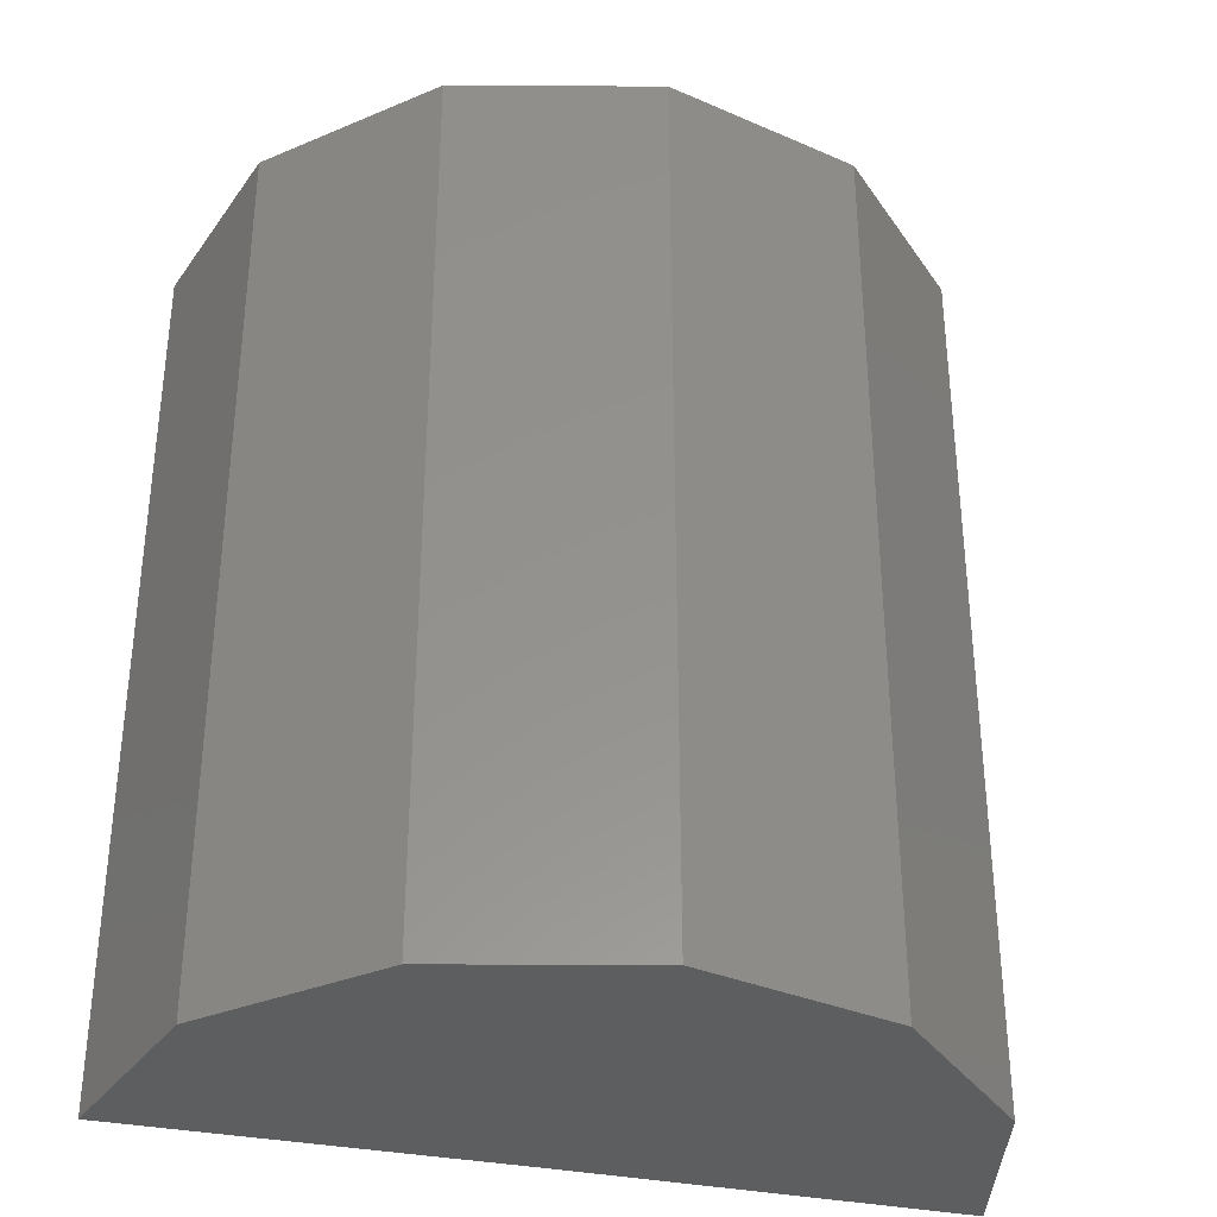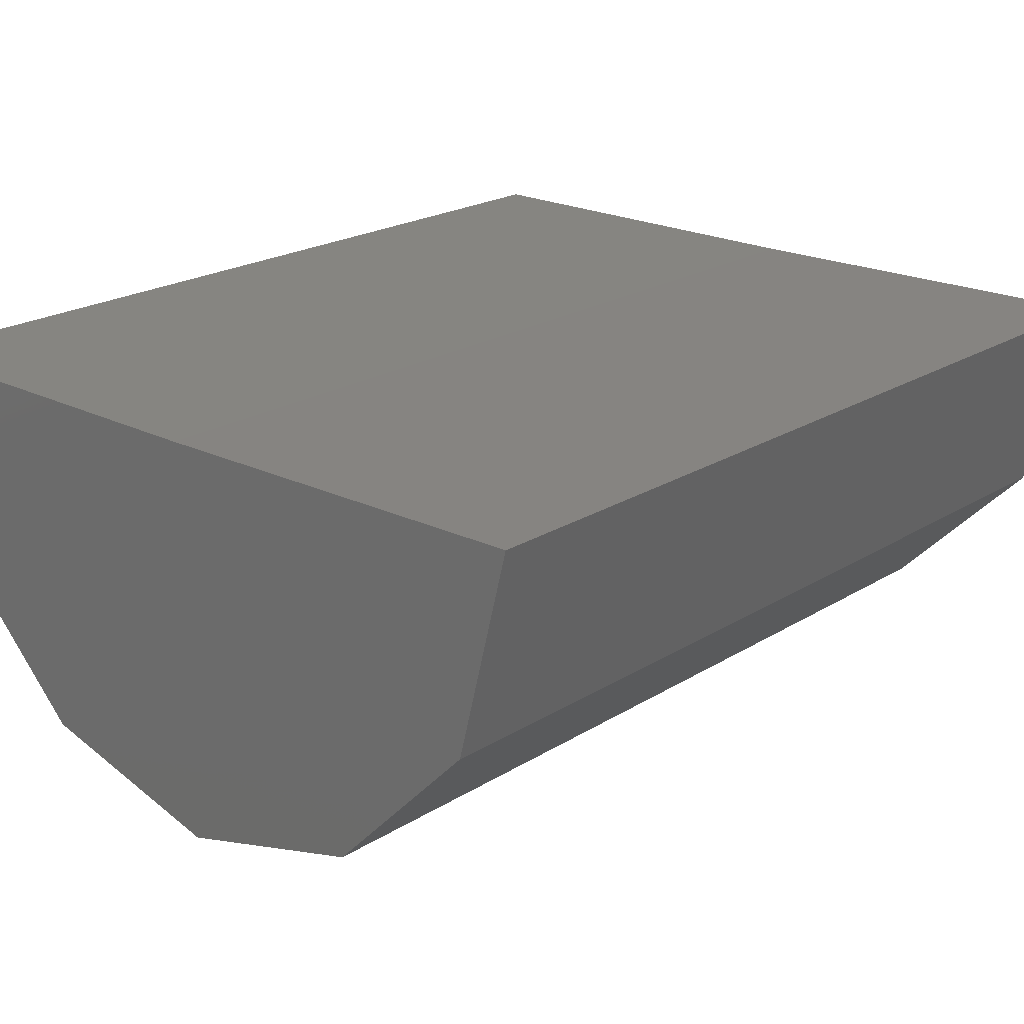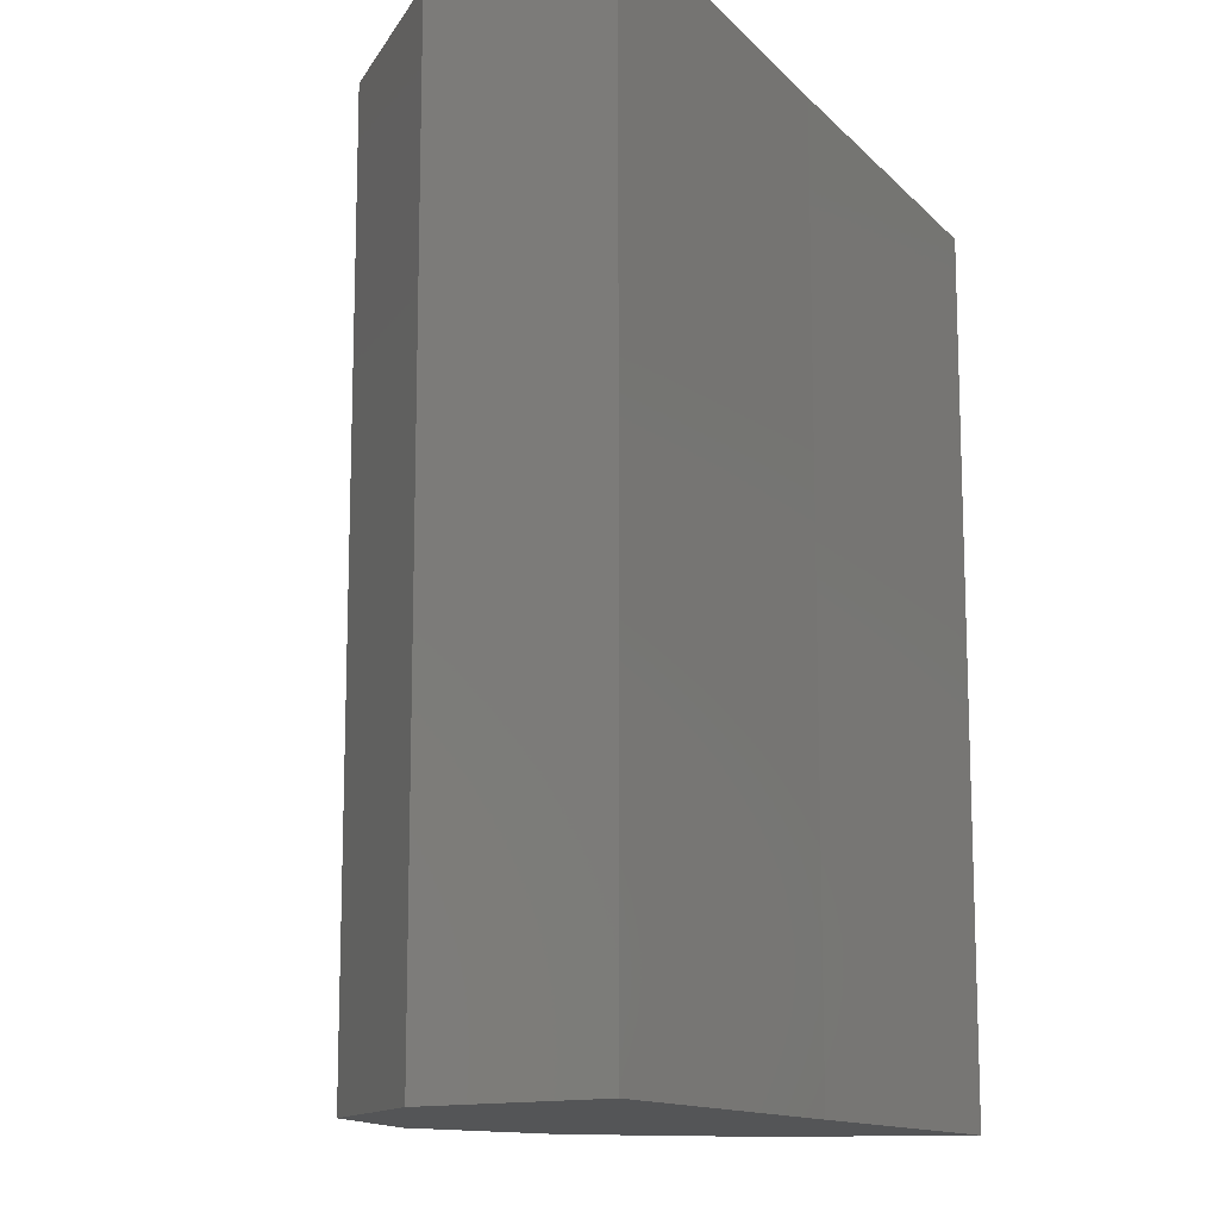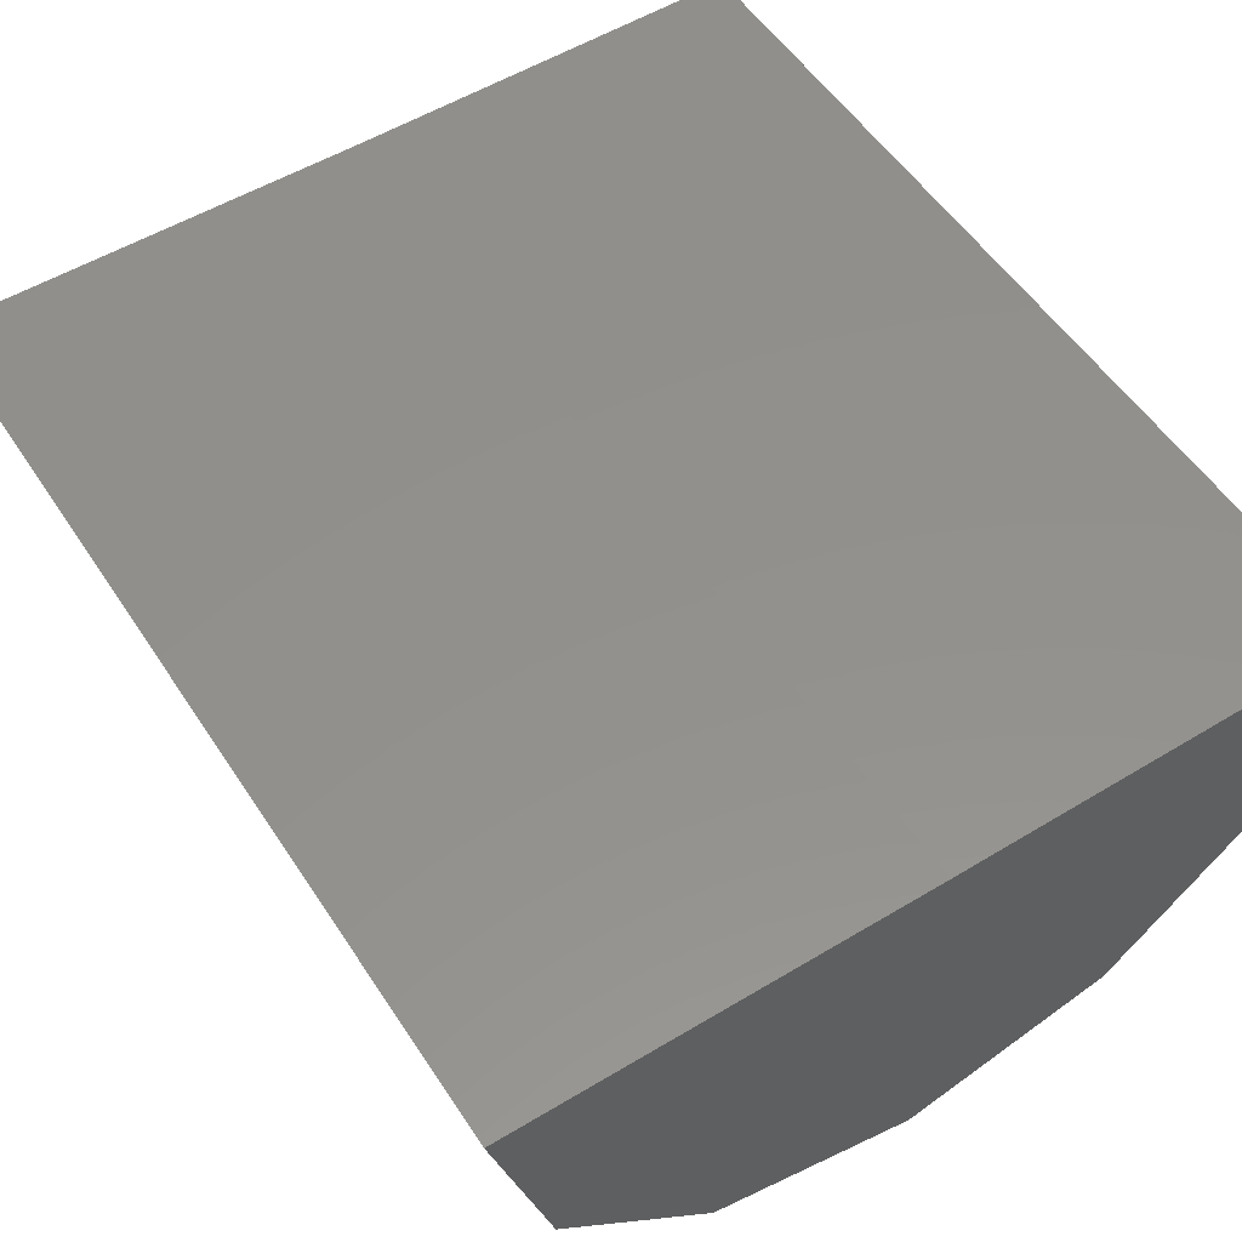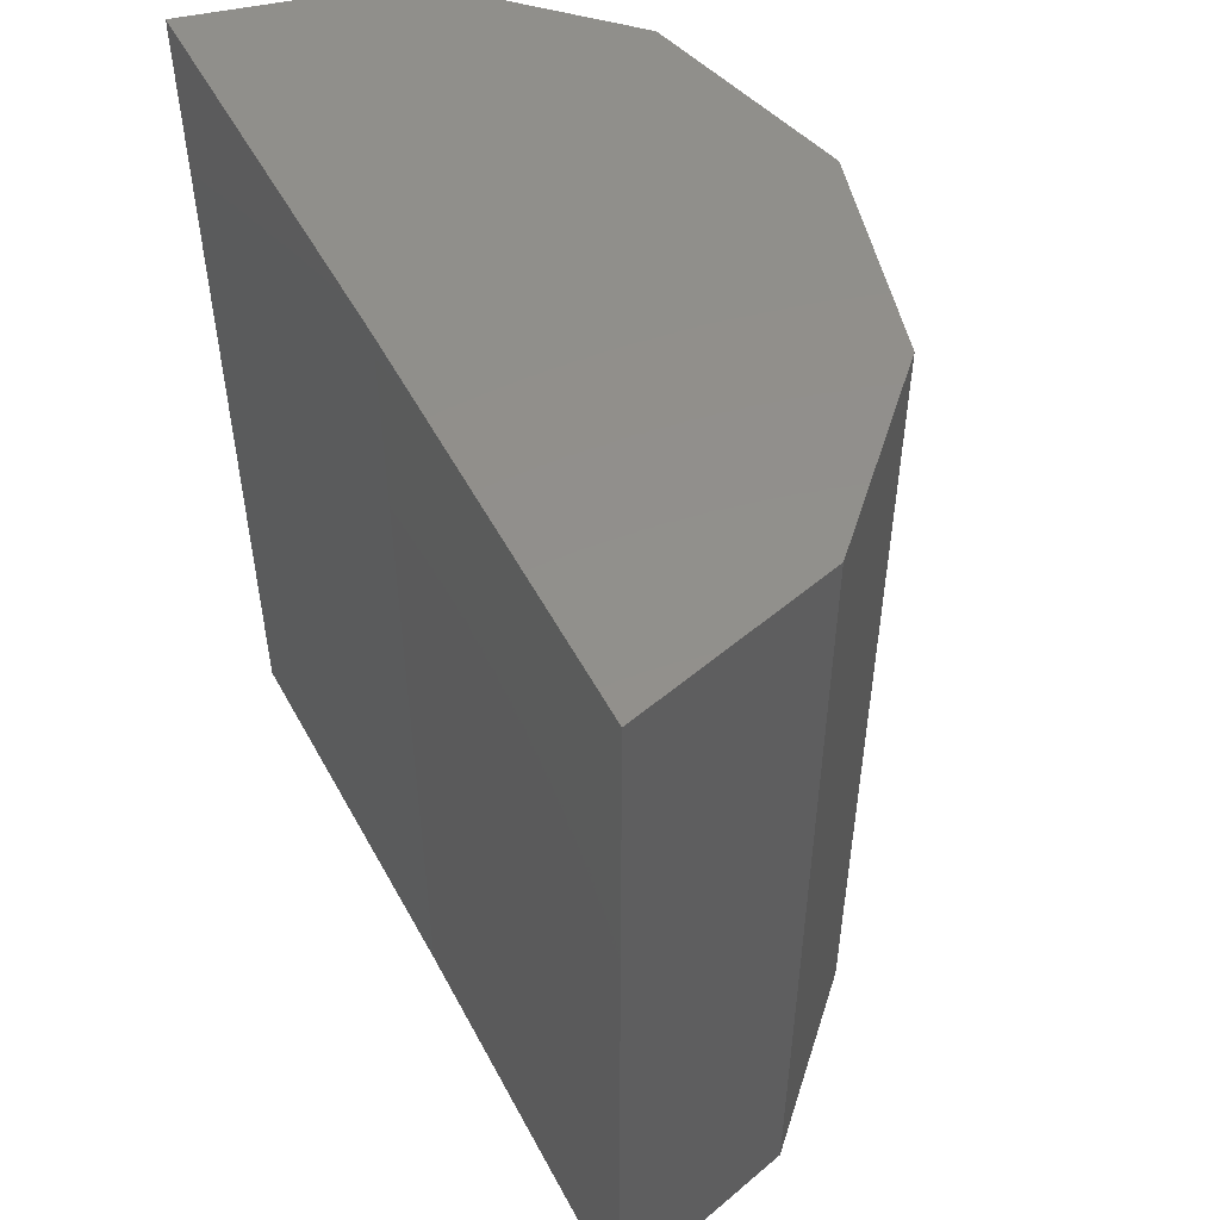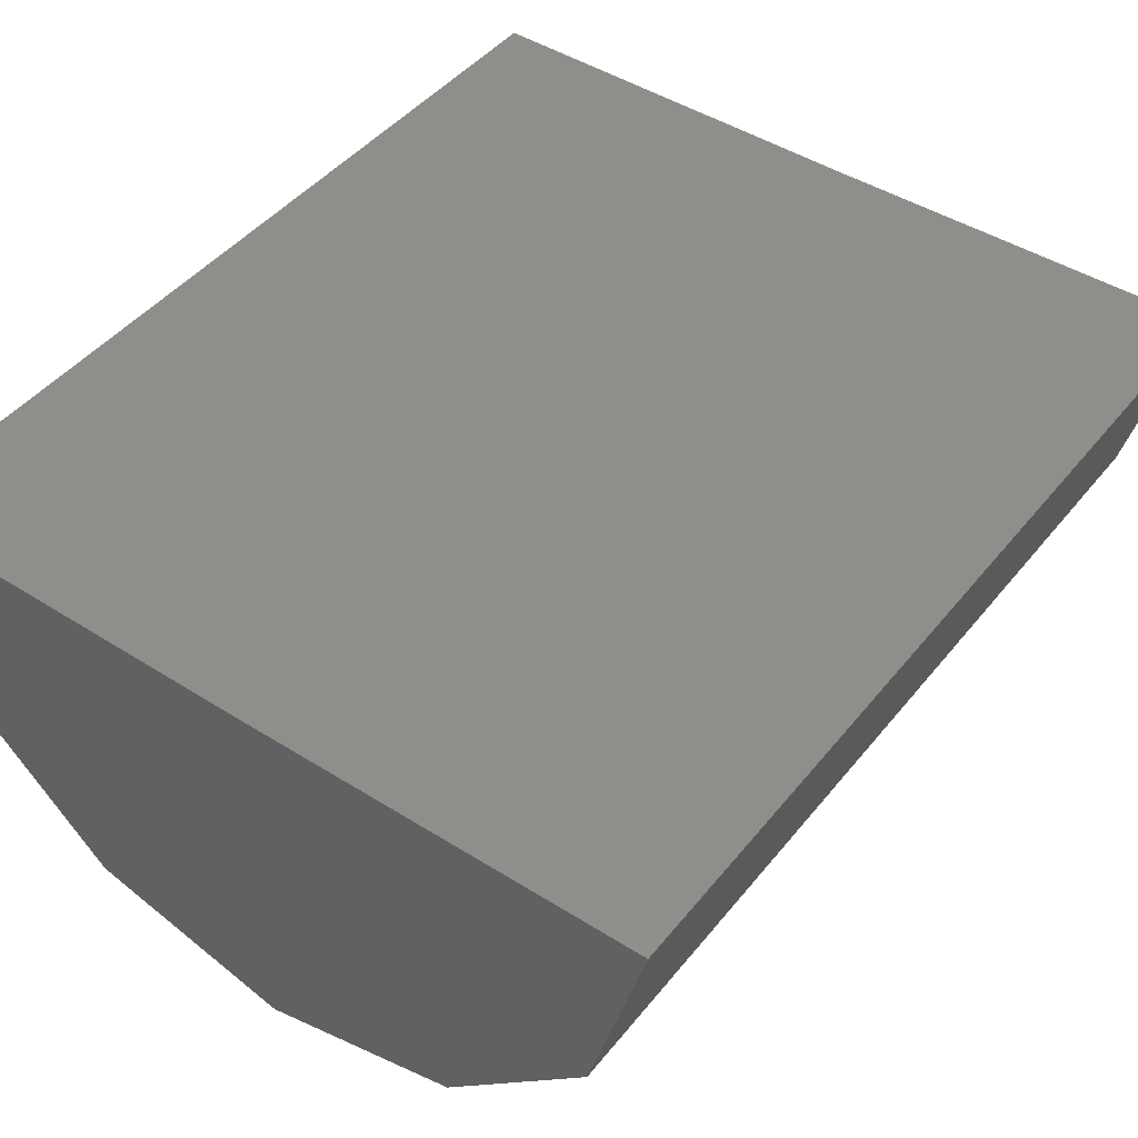
<metadata>
{"format":"stl","ext":"stl","renderer":"f3d","projection":"perspective","resolution":1024,"background":"white","views":[{"elev":-34.0,"azim":-15.1,"up":"+Z"},{"elev":21.3,"azim":42.1,"up":"+Y"},{"elev":-12.8,"azim":116.0,"up":"+Z"},{"elev":53.9,"azim":-32.6,"up":"+Y"},{"elev":52.3,"azim":-117.3,"up":"+Z"},{"elev":45.2,"azim":-143.9,"up":"+Y"}]}
</metadata>
<code>
# stl→obj: 16 verts, 28 faces
v 0.00699 4.053e-05 -4.107e-19
v 0.003701 0 -2.266e-19
v 0.00699 4.053e-05 0.007401
v 0.003701 0 0.007401
v 0.0004112 0 -2.518e-20
v 0.0004112 0 0.007401
v 0.006566 -0.001615 -1.679e-19
v 0.006566 -0.001615 0.007401
v 0.005369 -0.002835 -9.774e-20
v 0.005369 -0.002835 0.007401
v 0.003721 -0.003289 -1.187e-21
v 0.003721 -0.003289 0.007401
v 0.002068 -0.002855 9.569e-20
v 0.002068 -0.002855 0.007401
v 0.0008553 -0.001651 1.667e-19
v 0.0008553 -0.001651 0.007401
f 1 2 3
f 3 2 4
f 5 6 2
f 2 6 4
f 1 3 7
f 7 3 8
f 7 8 9
f 9 8 10
f 9 10 11
f 11 10 12
f 11 12 13
f 13 12 14
f 13 14 15
f 15 14 16
f 15 16 5
f 5 16 6
f 3 16 8
f 3 4 16
f 4 6 16
f 16 14 8
f 8 14 12
f 8 12 10
f 1 15 2
f 15 5 2
f 7 15 1
f 7 13 15
f 11 13 7
f 9 11 7

</code>
